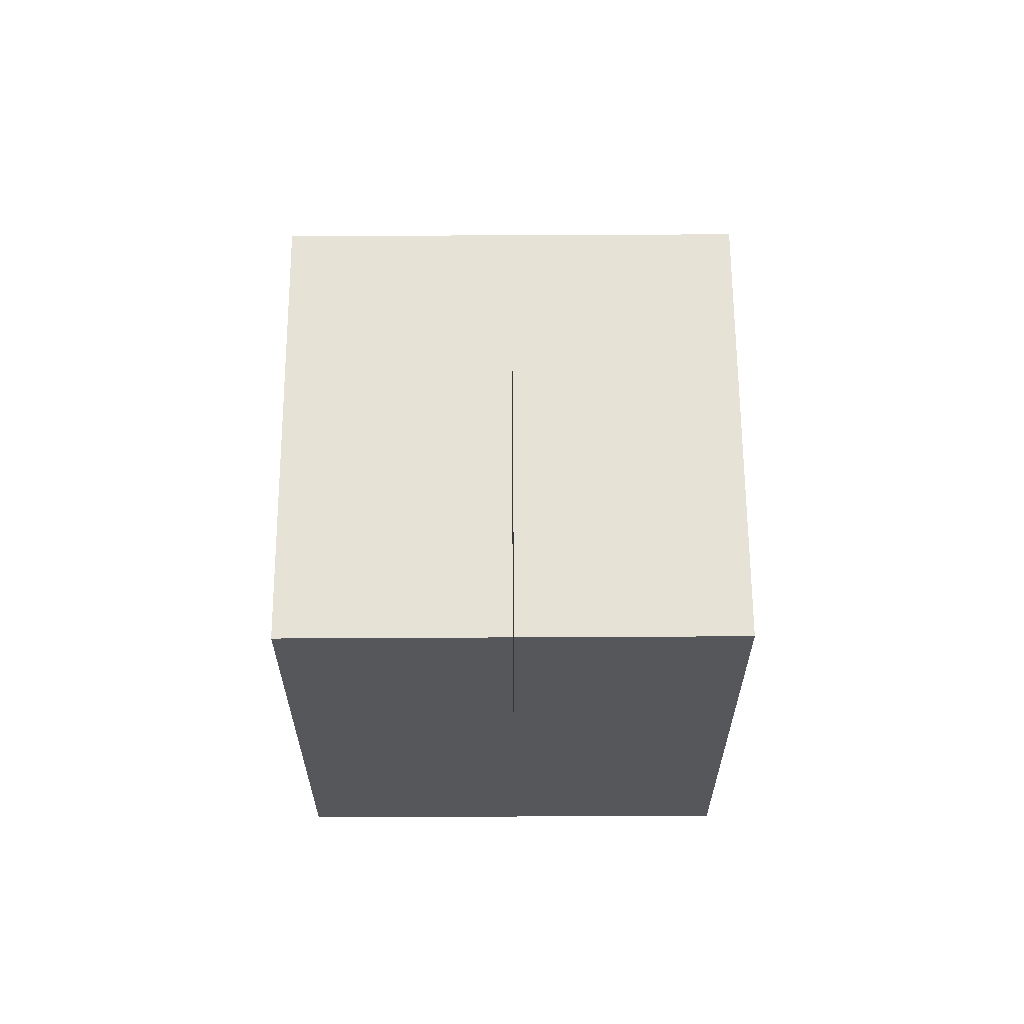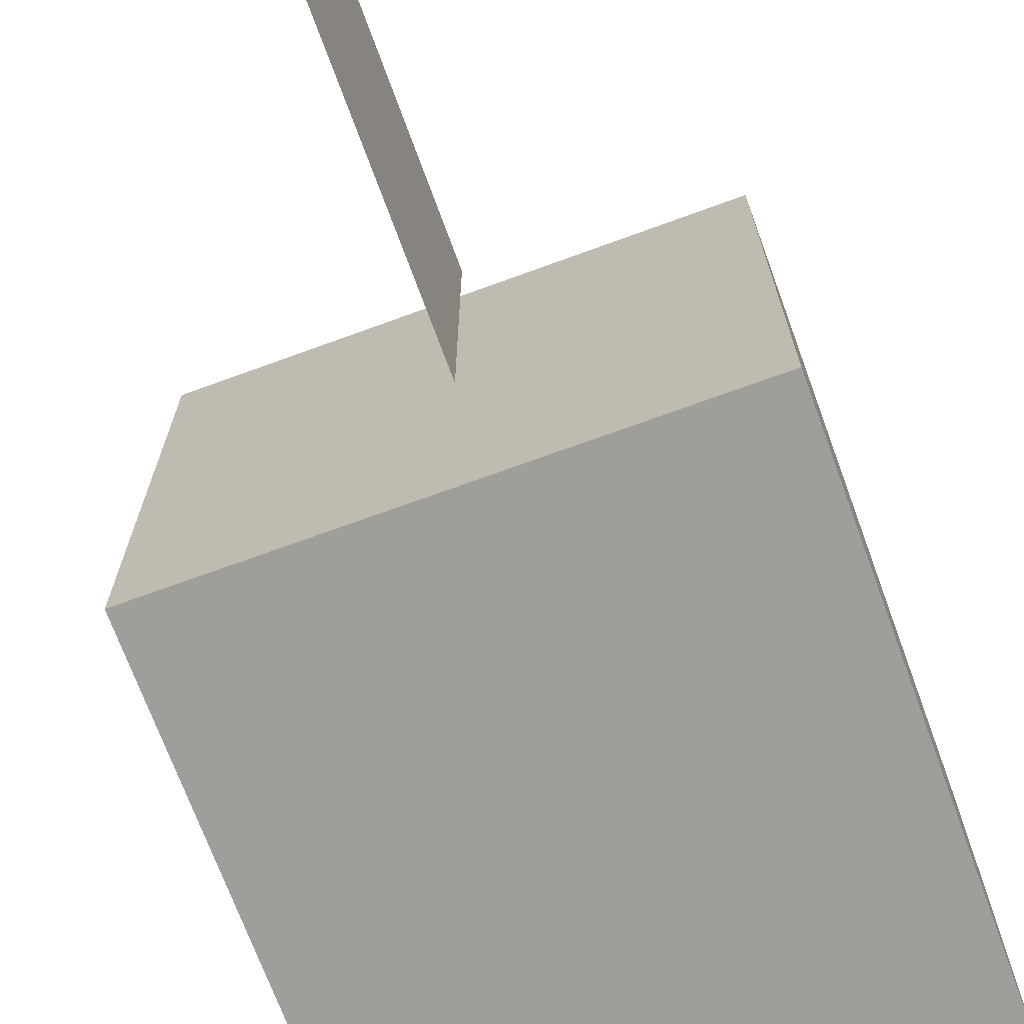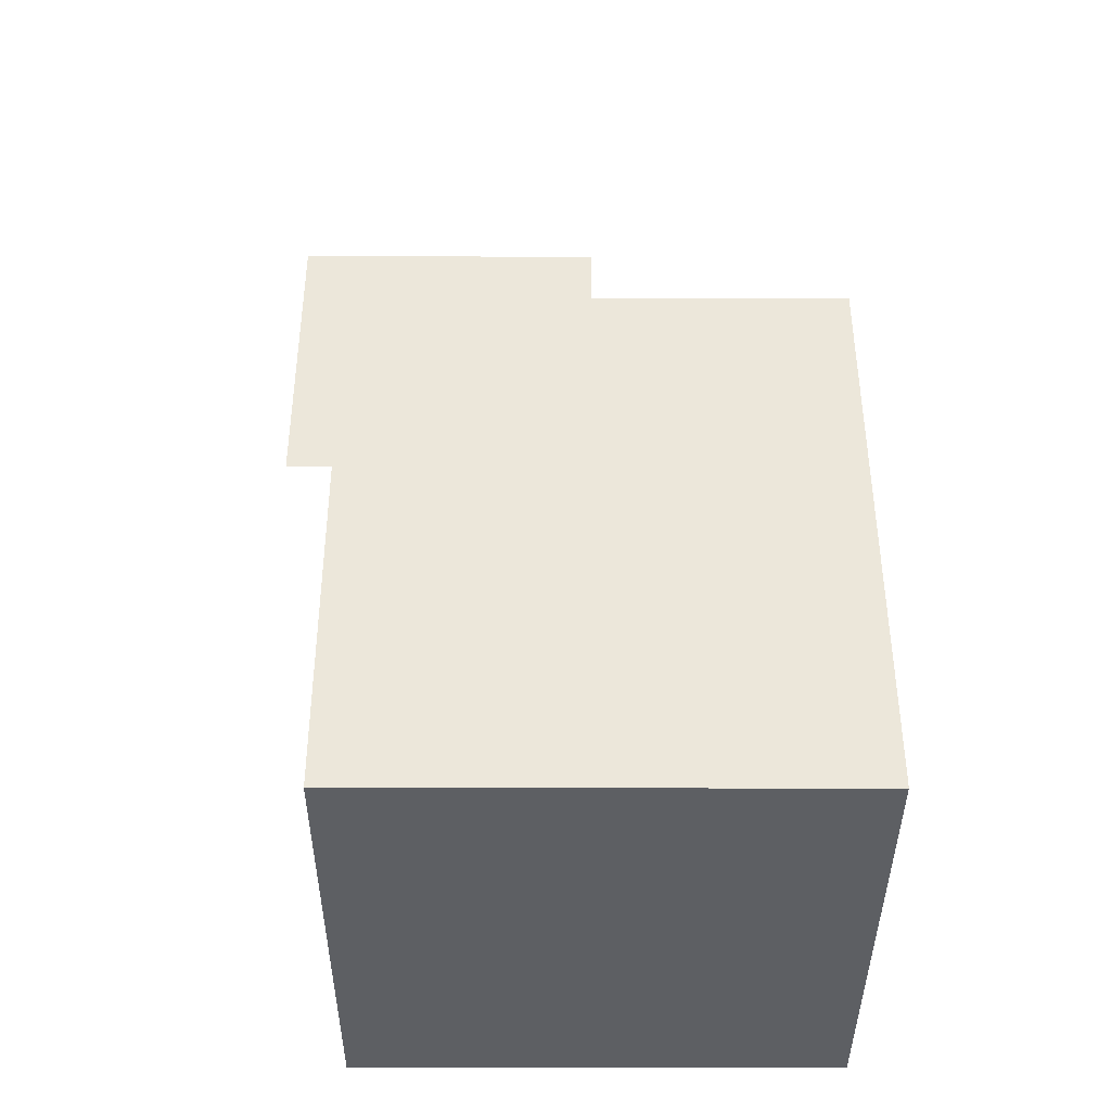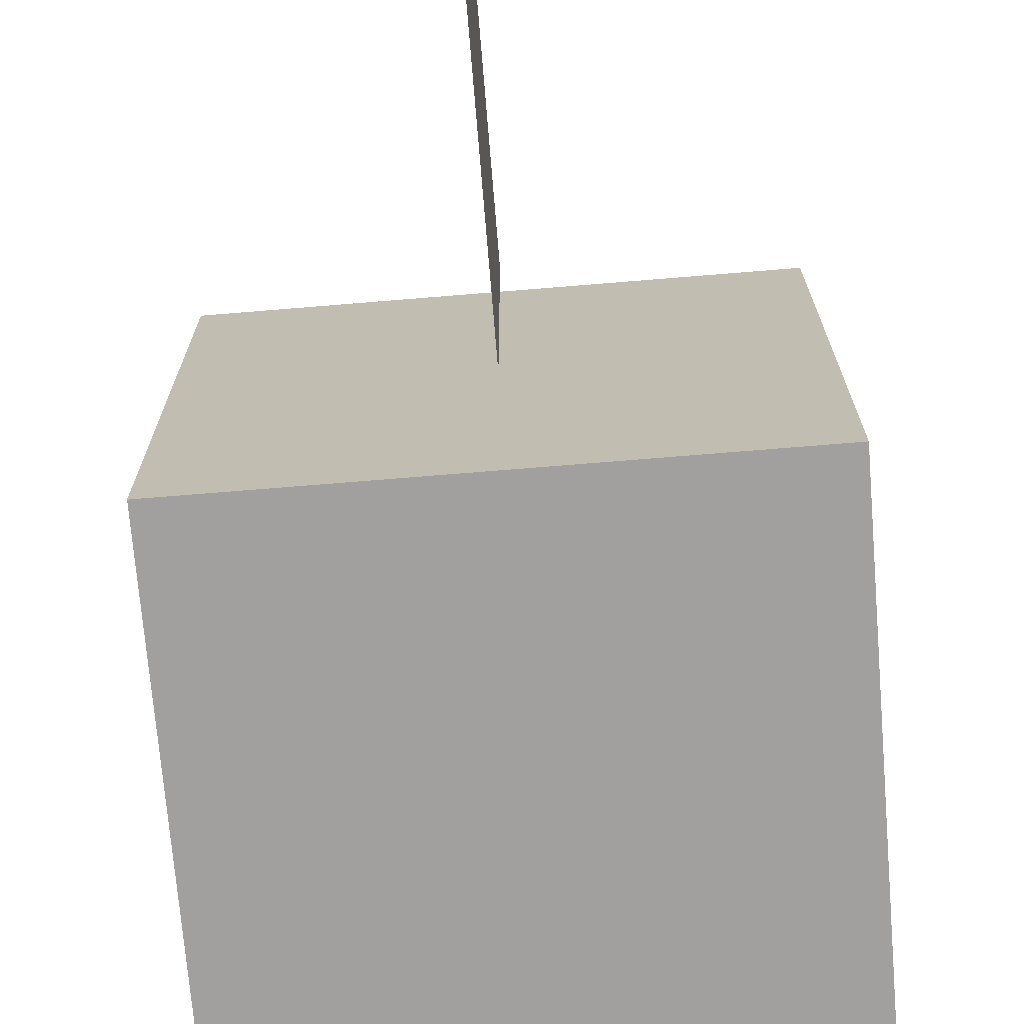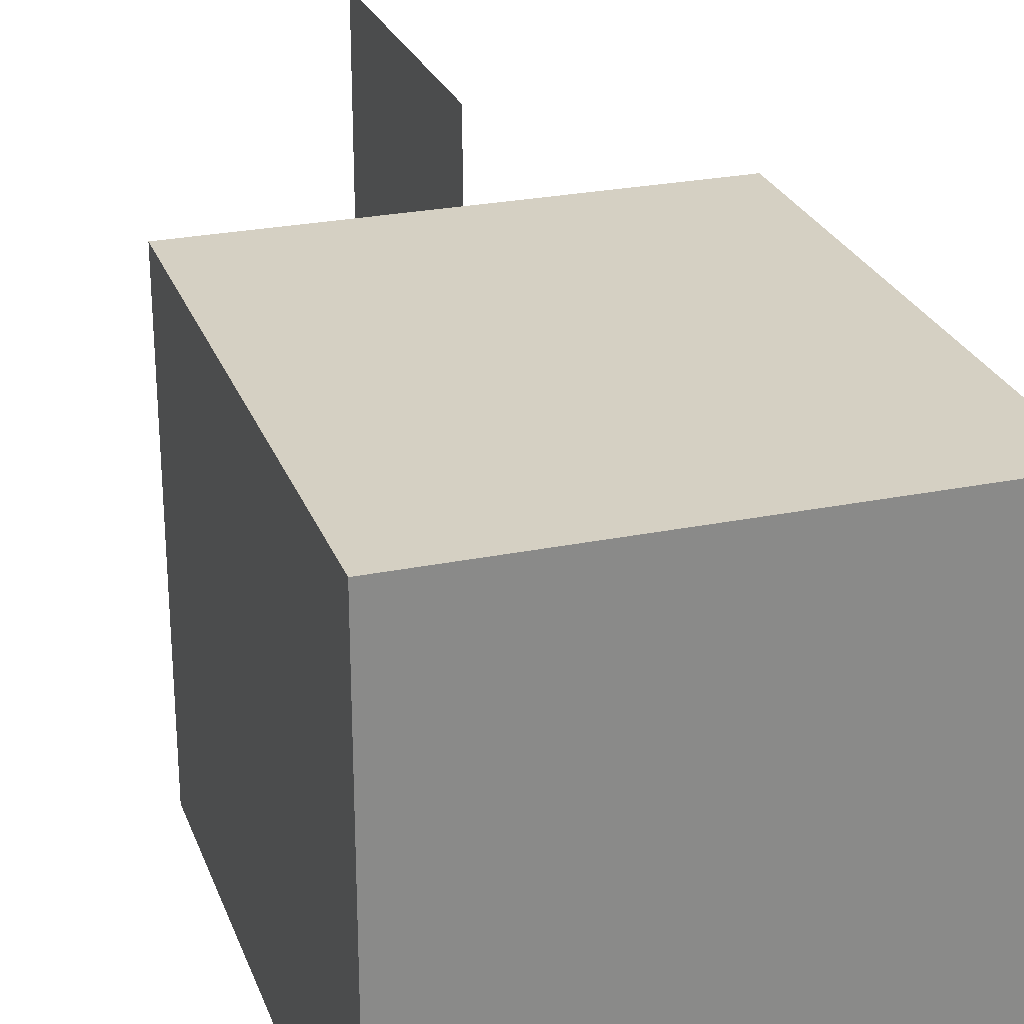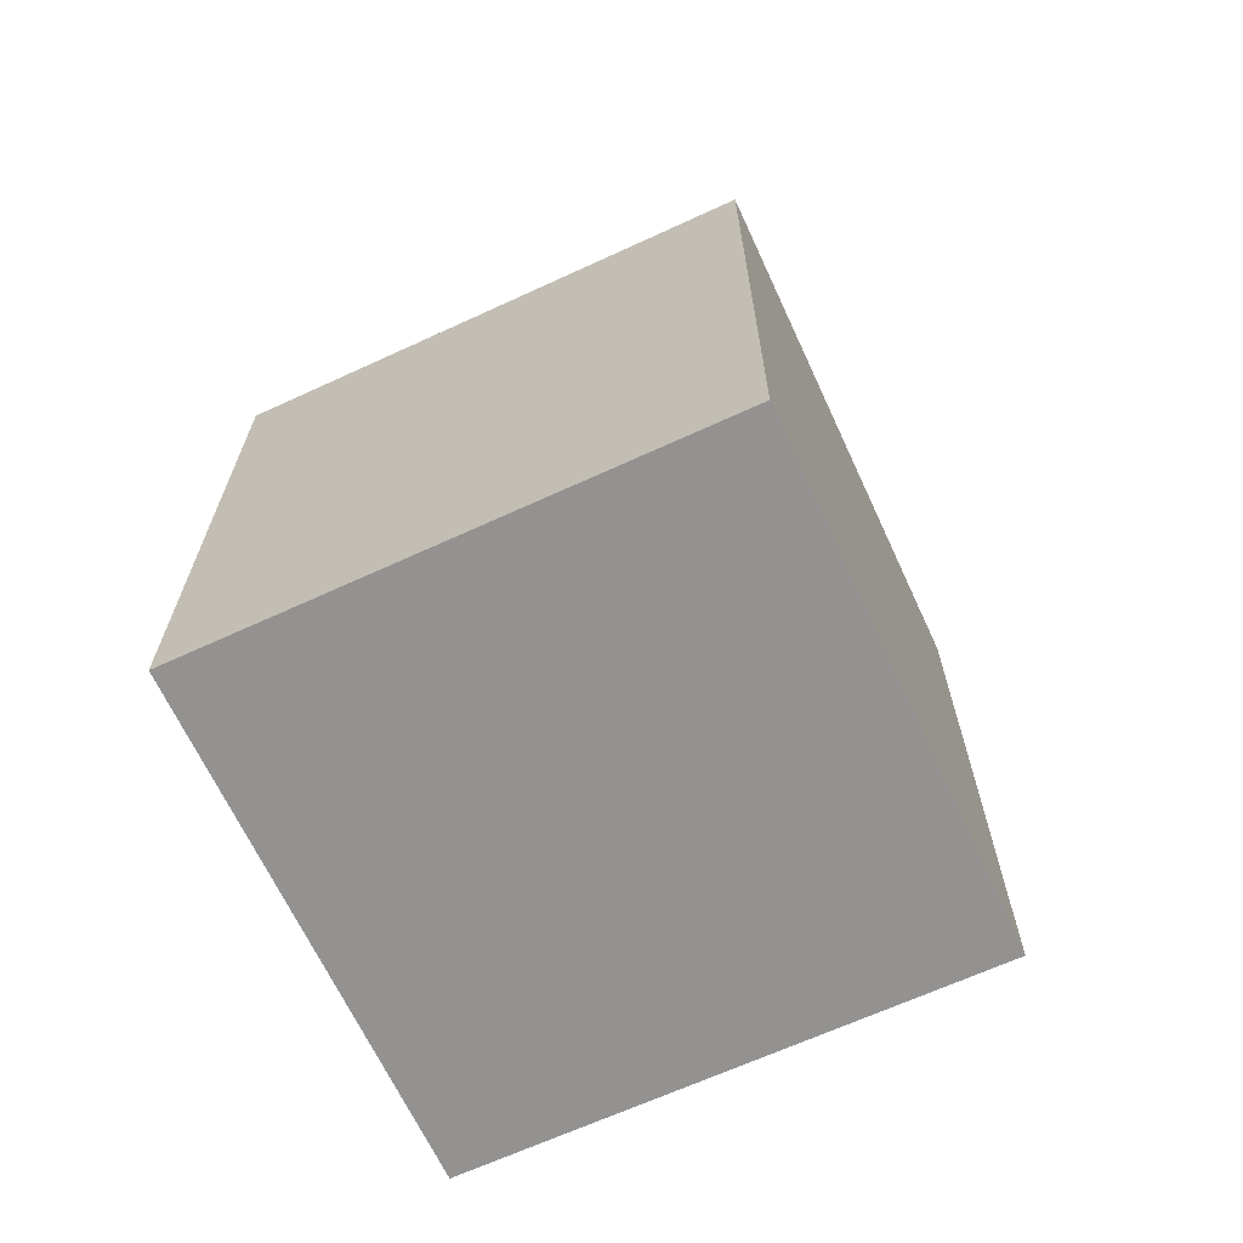
<metadata>
{"format":"obj","ext":"obj","renderer":"f3d","projection":"perspective","resolution":1024,"background":"white","views":[{"elev":63.2,"azim":-0.3,"up":"+Y"},{"elev":-70.8,"azim":-159.9,"up":"+Z"},{"elev":-39.8,"azim":89.9,"up":"+Y"},{"elev":-71.9,"azim":-175.3,"up":"+Z"},{"elev":26.1,"azim":-17.9,"up":"+Z"},{"elev":-66.5,"azim":-155.2,"up":"+Y"}]}
</metadata>
<code>
o cube
v 0.1875 0.25 0.4375
v 0.1875 0.25 0.0625
v 0.1875 -0.1875 0.4375
v 0.1875 -0.1875 0.0625
v -0.1875 0.25 0.0625
v -0.1875 0.25 0.4375
v -0.1875 -0.1875 0.0625
v -0.1875 -0.1875 0.4375
f 4 7 5 2
f 3 4 2 1
f 8 3 1 6
f 7 8 6 5
f 6 1 2 5
f 7 4 3 8
o cube
v 0 0.5 0.5
v 0 0.5 0.25
v 0 0.25 0.5
v 0 0.25 0.25
v 0 0.5 0.25
v 0 0.5 0.5
v 0 0.25 0.25
v 0 0.25 0.5
f 12 15 13 10
f 11 12 10 9
f 16 11 9 14
f 15 16 14 13
f 14 9 10 13
f 15 12 11 16

</code>
